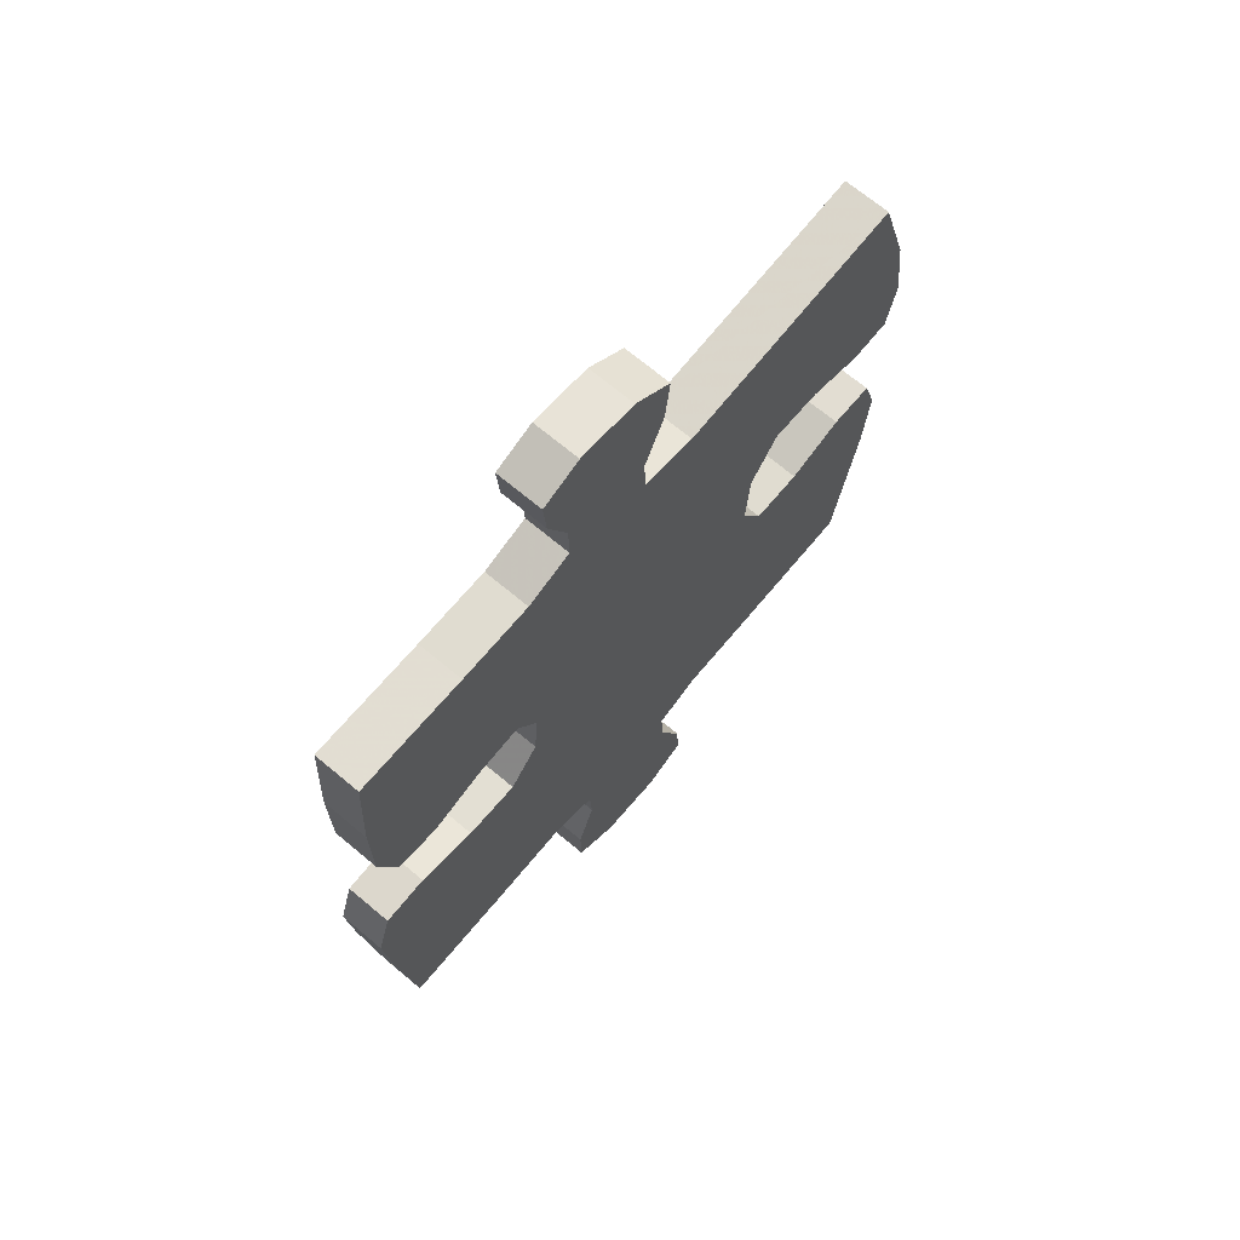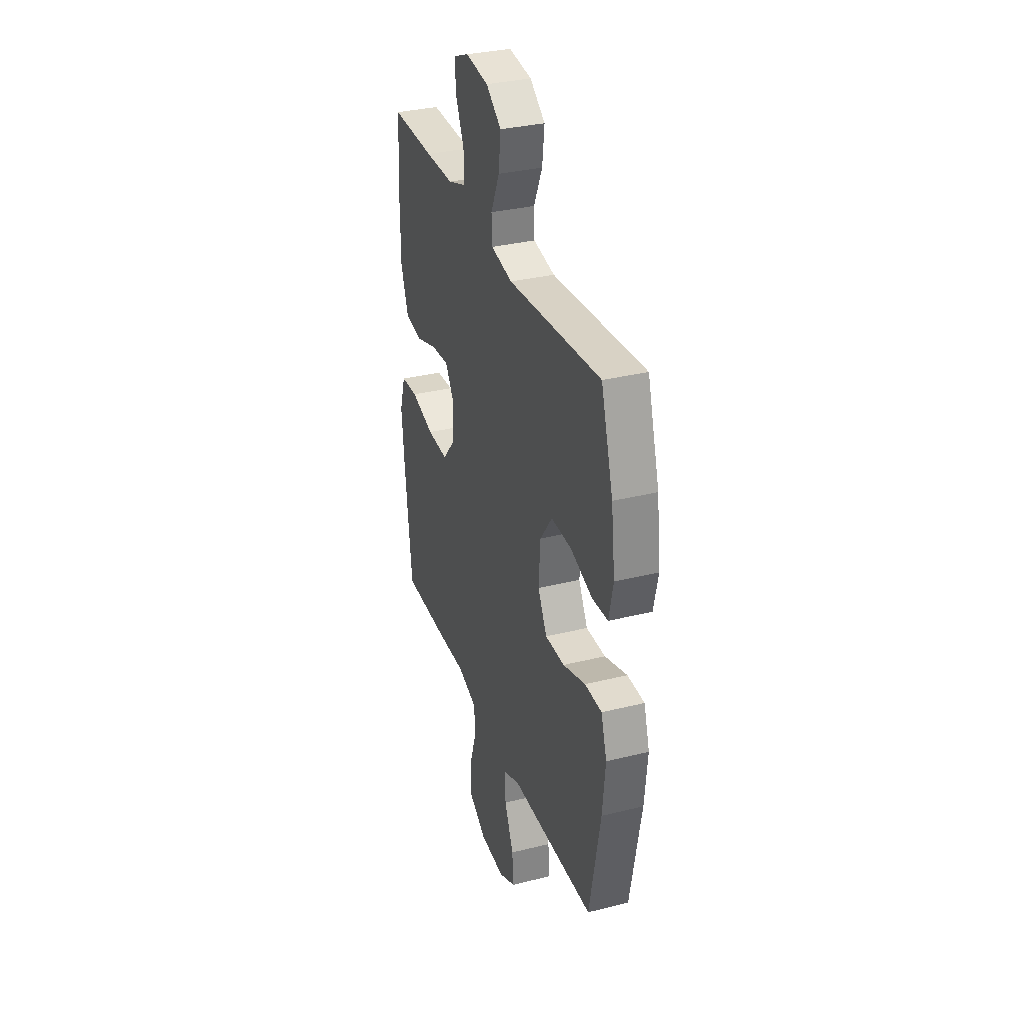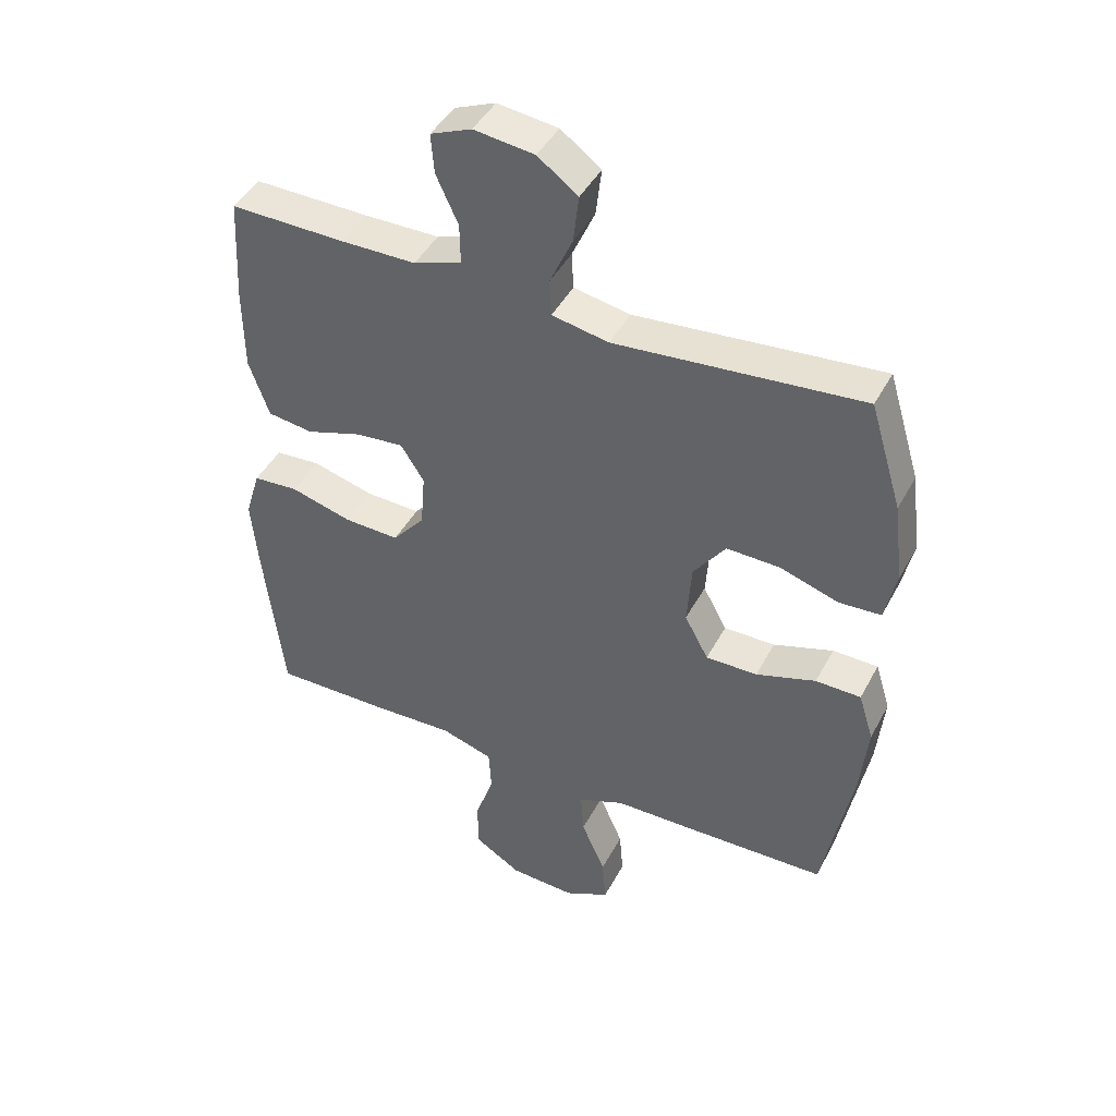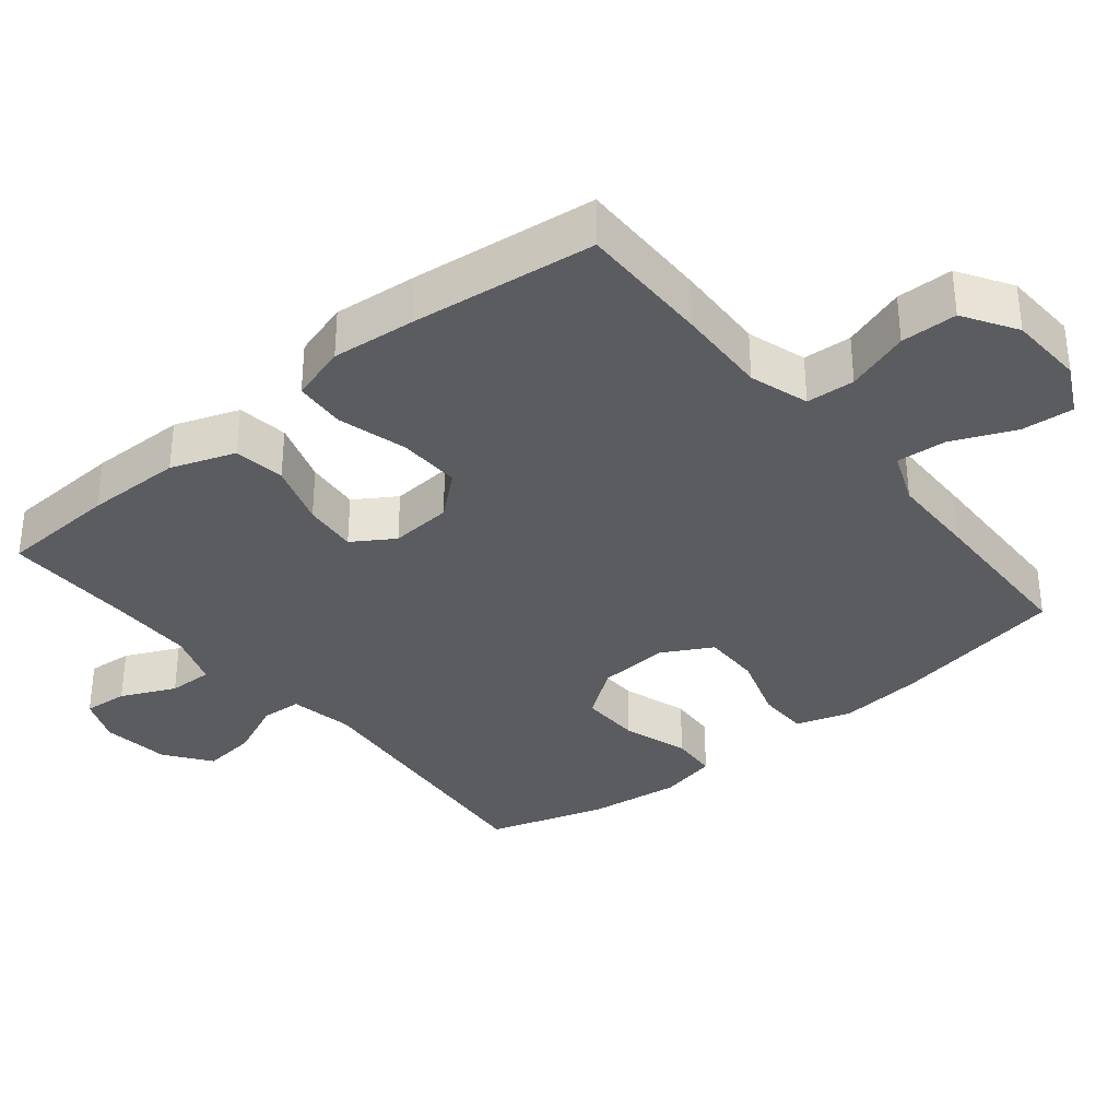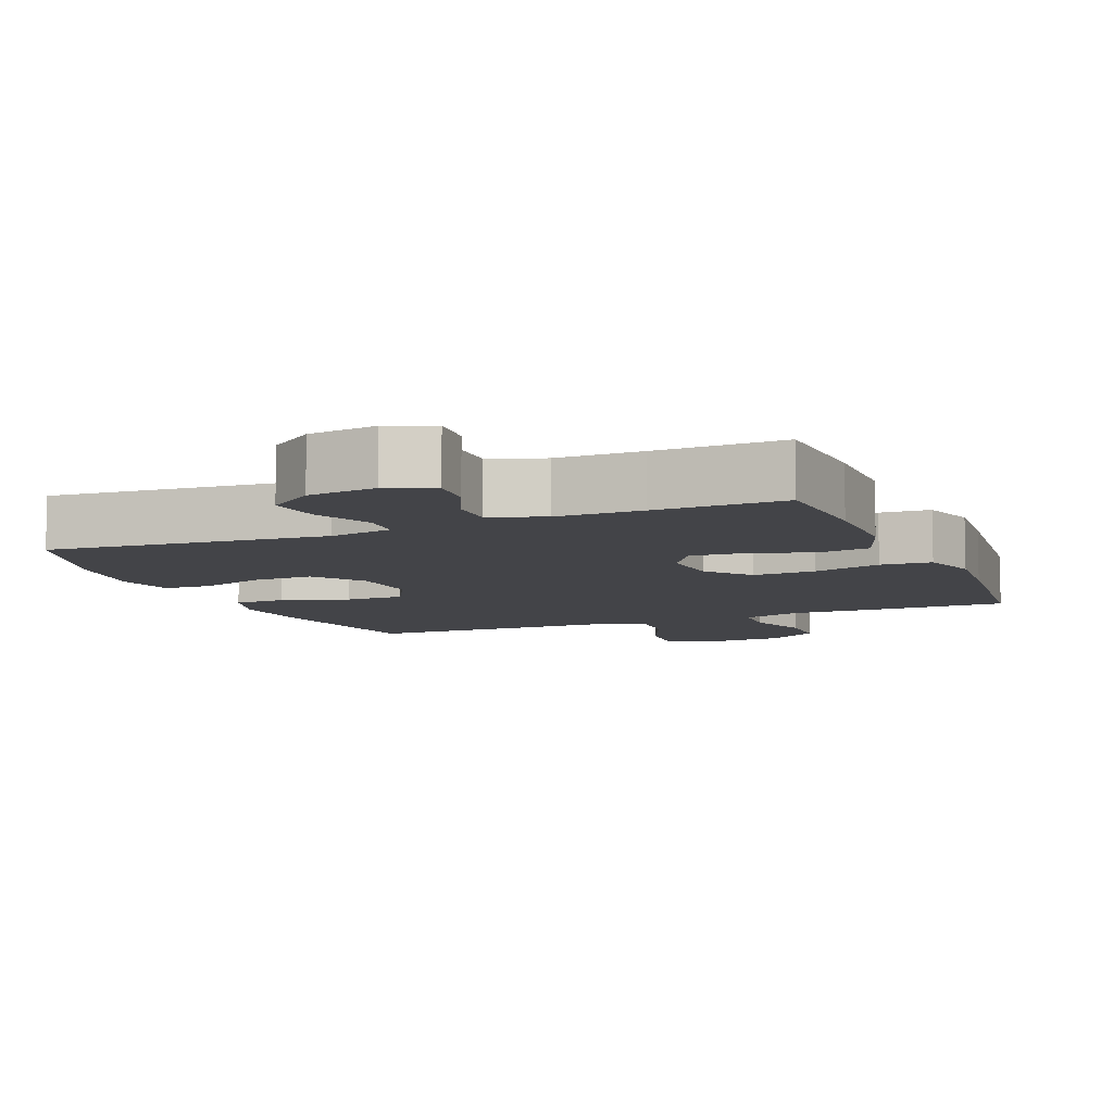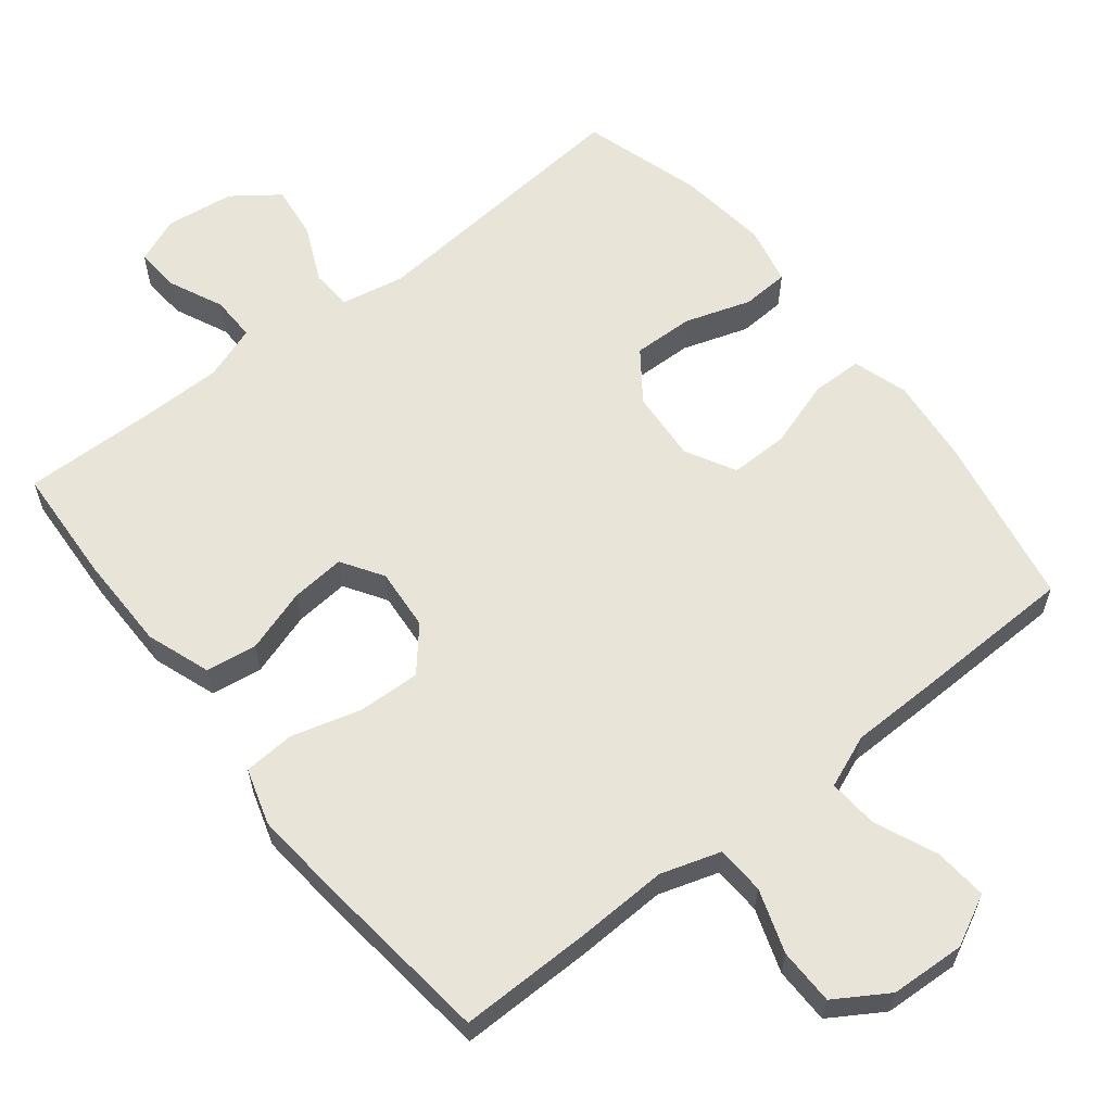
<metadata>
{"format":"obj","ext":"obj","renderer":"f3d","projection":"perspective","resolution":1024,"background":"white","views":[{"elev":69.0,"azim":130.0,"up":"+Z"},{"elev":33.1,"azim":-108.9,"up":"+Z"},{"elev":44.1,"azim":-153.5,"up":"+Z"},{"elev":-34.4,"azim":129.2,"up":"+Y"},{"elev":-8.3,"azim":22.6,"up":"+Y"},{"elev":60.7,"azim":141.8,"up":"+Y"}]}
</metadata>
<code>
v -0.5 0.07 -0.5
v -0.546 0.07 -0.255
v -0.558 0.07 -0.136
v -0.534 0.07 -0.059
v -0.462 0.07 -0.058
v -0.367 0.07 -0.089
v -0.285 0.07 -0.09
v -0.247 0.07 -0.02
v -0.254 0.07 0.08
v -0.305 0.07 0.15
v -0.39 0.07 0.148
v -0.483 0.07 0.118
v -0.549 0.07 0.122
v -0.567 0.07 0.204
v -0.551 0.07 0.332
v -0.5 0.07 0.5
v -0.11 0.07 0.464
v -0.02 0.07 0.481
v -0.017 0.07 0.539
v -0.053 0.07 0.619
v -0.062 0.07 0.695
v 0.002 0.07 0.742
v 0.098 0.07 0.754
v 0.163 0.07 0.727
v 0.158 0.07 0.664
v 0.123 0.07 0.588
v 0.122 0.07 0.525
v 0.198 0.07 0.498
v 0.318 0.07 0.497
v 0.5 0.07 0.5
v 0.509 0.07 0.335
v 0.508 0.07 0.2
v 0.476 0.07 0.11
v 0.404 0.07 0.1
v 0.315 0.07 0.129
v 0.239 0.07 0.136
v 0.202 0.07 0.078
v 0.209 0.07 -0.009
v 0.26 0.07 -0.069
v 0.348 0.07 -0.066
v 0.445 0.07 -0.039
v 0.517 0.07 -0.044
v 0.541 0.07 -0.123
v 0.53 0.07 -0.242
v 0.5 0.07 -0.5
v 0.313 0.07 -0.498
v 0.185 0.07 -0.493
v 0.102 0.07 -0.519
v 0.098 0.07 -0.587
v 0.128 0.07 -0.676
v 0.127 0.07 -0.755
v 0.053 0.07 -0.801
v -0.052 0.07 -0.806
v -0.123 0.07 -0.77
v -0.117 0.07 -0.696
v -0.079 0.07 -0.608
v -0.074 0.07 -0.538
v -0.148 0.07 -0.508
v -0.269 0.07 -0.506
v -0.5 0 -0.5
v -0.546 0 -0.255
v -0.558 0 -0.136
v -0.534 0 -0.059
v -0.462 0 -0.058
v -0.367 0 -0.089
v -0.285 0 -0.09
v -0.247 0 -0.02
v -0.254 0 0.08
v -0.305 0 0.15
v -0.39 0 0.148
v -0.483 0 0.118
v -0.549 0 0.122
v -0.567 0 0.204
v -0.551 0 0.332
v -0.5 0 0.5
v -0.11 0 0.464
v -0.02 0 0.481
v -0.017 0 0.539
v -0.053 0 0.619
v -0.062 0 0.695
v 0.002 0 0.742
v 0.098 0 0.754
v 0.163 0 0.727
v 0.158 0 0.664
v 0.123 0 0.588
v 0.122 0 0.525
v 0.198 0 0.498
v 0.318 0 0.497
v 0.5 0 0.5
v 0.509 0 0.335
v 0.508 0 0.2
v 0.476 0 0.11
v 0.404 0 0.1
v 0.315 0 0.129
v 0.239 0 0.136
v 0.202 0 0.078
v 0.209 0 -0.009
v 0.26 0 -0.069
v 0.348 0 -0.066
v 0.445 0 -0.039
v 0.517 0 -0.044
v 0.541 0 -0.123
v 0.53 0 -0.242
v 0.5 0 -0.5
v 0.313 0 -0.498
v 0.185 0 -0.493
v 0.102 0 -0.519
v 0.098 0 -0.587
v 0.128 0 -0.676
v 0.127 0 -0.755
v 0.053 0 -0.801
v -0.052 0 -0.806
v -0.123 0 -0.77
v -0.117 0 -0.696
v -0.079 0 -0.608
v -0.074 0 -0.538
v -0.148 0 -0.508
v -0.269 0 -0.506
f 4 5 6
f 3 4 6
f 2 3 6
f 1 2 6
f 59 1 6
f 58 59 6
f 57 58 6 7
f 54 55 56
f 53 54 56
f 52 53 56
f 51 52 56
f 50 51 56
f 49 50 56
f 48 49 56 57
f 57 7 8
f 48 57 8
f 47 48 8
f 45 46 47
f 44 45 47
f 43 44 47
f 42 43 47
f 41 42 47
f 40 41 47
f 39 40 47
f 47 8 9
f 39 47 9
f 38 39 9
f 33 34 35
f 32 33 35
f 31 32 35
f 30 31 35
f 29 30 35
f 28 29 35 36
f 27 28 36 37
f 24 25 26
f 23 24 26
f 22 23 26
f 21 22 26
f 20 21 26
f 19 20 26
f 18 19 26 27
f 15 16 17
f 14 15 17
f 13 14 17
f 12 13 17
f 11 12 17
f 10 11 17 18
f 27 37 38
f 18 27 38
f 10 18 38
f 9 10 38
f 65 64 63
f 65 63 62
f 65 62 61
f 65 61 60
f 65 60 118
f 65 118 117
f 66 65 117 116
f 115 114 113
f 115 113 112
f 115 112 111
f 115 111 110
f 115 110 109
f 115 109 108
f 116 115 108 107
f 67 66 116
f 67 116 107
f 67 107 106
f 106 105 104
f 106 104 103
f 106 103 102
f 106 102 101
f 106 101 100
f 106 100 99
f 106 99 98
f 68 67 106
f 68 106 98
f 68 98 97
f 94 93 92
f 94 92 91
f 94 91 90
f 94 90 89
f 94 89 88
f 95 94 88 87
f 96 95 87 86
f 85 84 83
f 85 83 82
f 85 82 81
f 85 81 80
f 85 80 79
f 85 79 78
f 86 85 78 77
f 76 75 74
f 76 74 73
f 76 73 72
f 76 72 71
f 76 71 70
f 77 76 70 69
f 97 96 86
f 97 86 77
f 97 77 69
f 97 69 68
f 1 60 61 2
f 2 61 62 3
f 3 62 63 4
f 4 63 64 5
f 5 64 65 6
f 6 65 66 7
f 7 66 67 8
f 8 67 68 9
f 9 68 69 10
f 10 69 70 11
f 11 70 71 12
f 12 71 72 13
f 13 72 73 14
f 14 73 74 15
f 15 74 75 16
f 16 75 76 17
f 17 76 77 18
f 18 77 78 19
f 19 78 79 20
f 20 79 80 21
f 21 80 81 22
f 22 81 82 23
f 23 82 83 24
f 24 83 84 25
f 25 84 85 26
f 26 85 86 27
f 27 86 87 28
f 28 87 88 29
f 29 88 89 30
f 30 89 90 31
f 31 90 91 32
f 32 91 92 33
f 33 92 93 34
f 34 93 94 35
f 35 94 95 36
f 36 95 96 37
f 37 96 97 38
f 38 97 98 39
f 39 98 99 40
f 40 99 100 41
f 41 100 101 42
f 42 101 102 43
f 43 102 103 44
f 44 103 104 45
f 45 104 105 46
f 46 105 106 47
f 47 106 107 48
f 48 107 108 49
f 49 108 109 50
f 50 109 110 51
f 51 110 111 52
f 52 111 112 53
f 53 112 113 54
f 54 113 114 55
f 55 114 115 56
f 56 115 116 57
f 57 116 117 58
f 58 117 118 59
f 59 118 60 1

</code>
